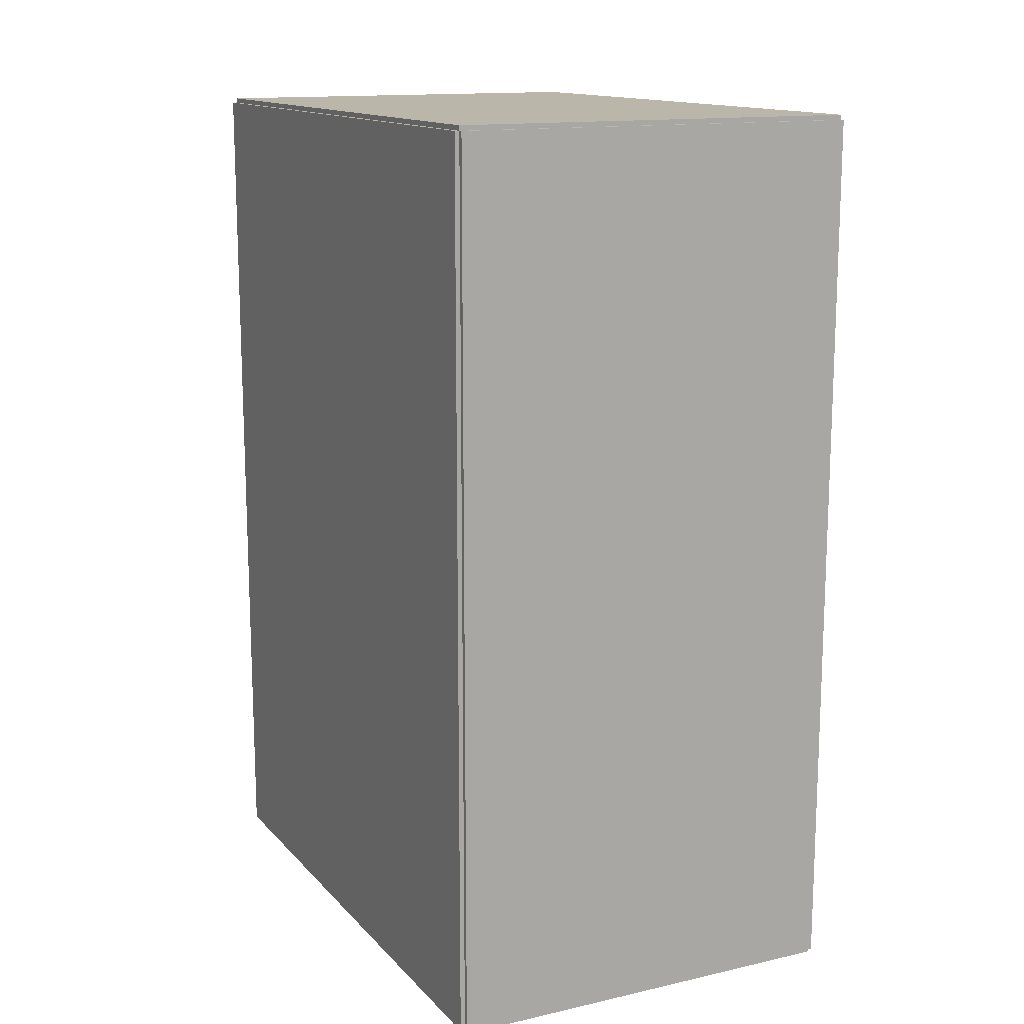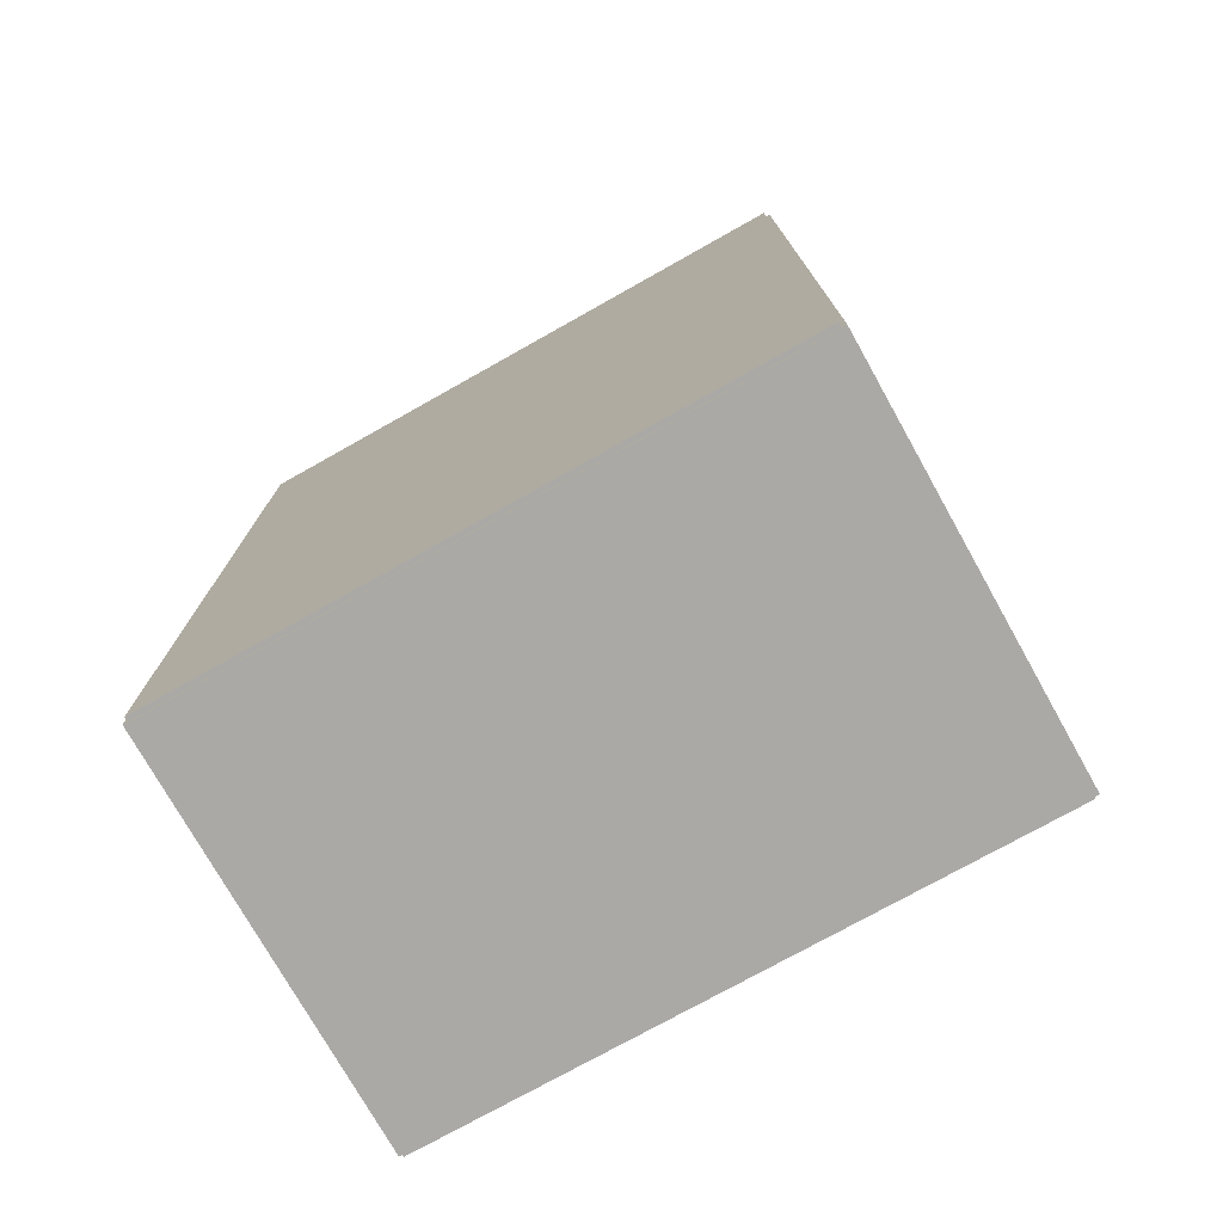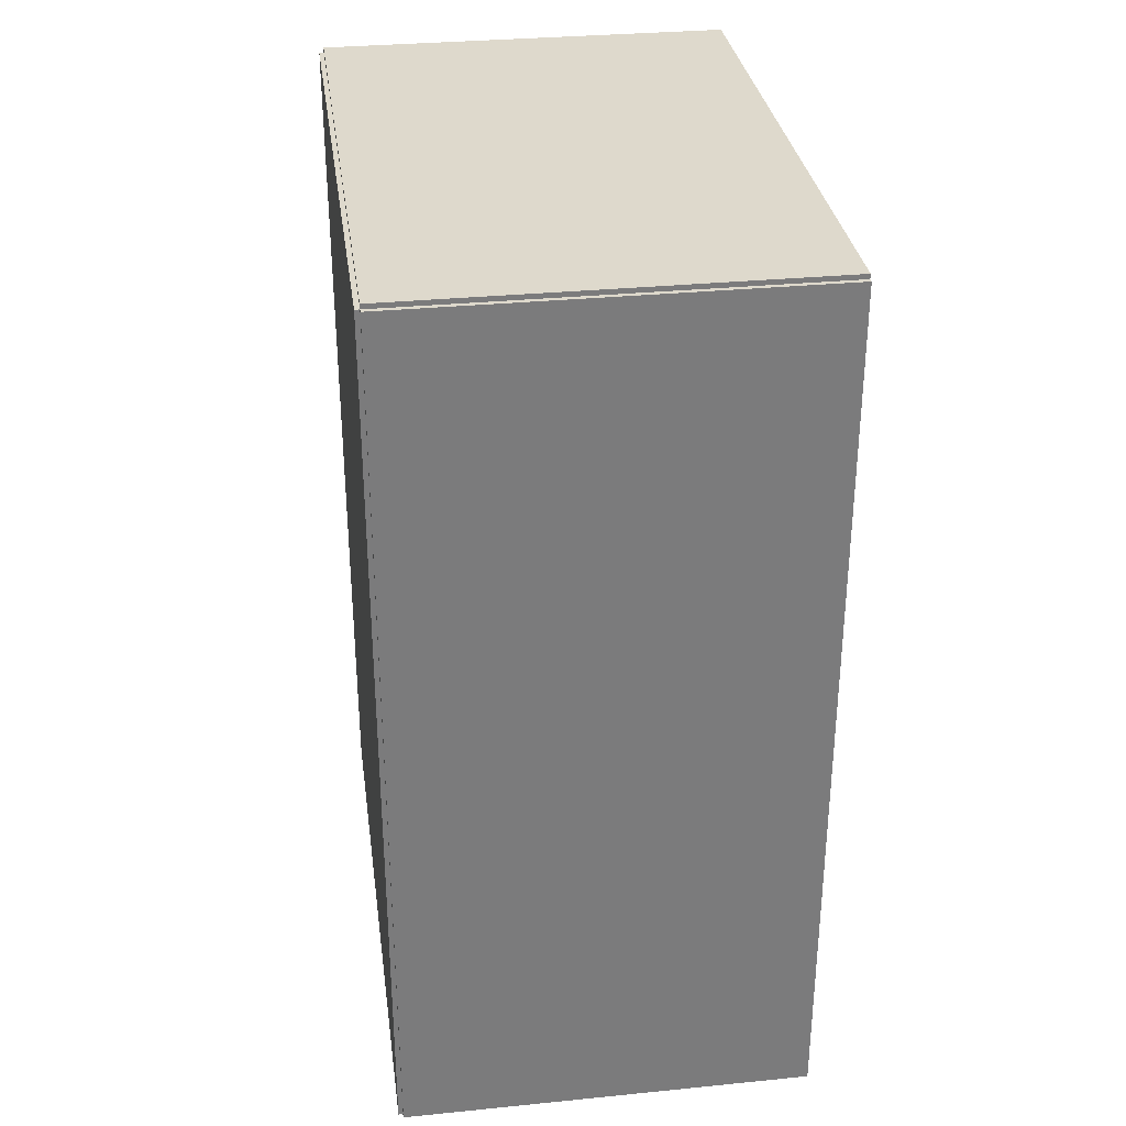
<metadata>
{"format":"obj","ext":"obj","renderer":"f3d","projection":"perspective","resolution":1024,"background":"white","views":[{"elev":14.1,"azim":-26.3,"up":"+Y"},{"elev":-75.5,"azim":-60.7,"up":"+Y"},{"elev":32.0,"azim":-7.9,"up":"+Y"}]}
</metadata>
<code>
v -0.09466 -0.2031 -0.002126
v -0.09466 -0.2031 0.002126
v -0.09466 0.2031 -0.002126
v -0.09466 0.2031 0.002126
v 0.09466 -0.2031 -0.002126
v 0.09466 -0.2031 0.002126
v 0.09466 0.2031 -0.002126
v 0.09466 0.2031 0.002126
v -0.09254 -0.2031 0
v -0.09679 -0.2031 0
v -0.09254 0.2031 0
v -0.09679 0.2031 0
v -0.09254 -0.2031 0.2812
v -0.09679 -0.2031 0.2812
v -0.09254 0.2031 0.2812
v -0.09679 0.2031 0.2812
v -0.09466 0.2009 0.2812
v -0.09466 0.2054 0.2812
v -0.09466 0.2009 0
v -0.09466 0.2054 0
v 0.09466 0.2009 0.2812
v 0.09466 0.2054 0.2812
v 0.09466 0.2009 0
v 0.09466 0.2054 0
v -0.09466 -0.2009 0
v -0.09466 -0.2054 0
v -0.09466 -0.2009 0.2812
v -0.09466 -0.2054 0.2812
v 0.09466 -0.2009 0
v 0.09466 -0.2054 0
v 0.09466 -0.2009 0.2812
v 0.09466 -0.2054 0.2812
v -0.09466 -0.2031 0.2791
v -0.09466 -0.2031 0.2834
v -0.09466 0.2031 0.2791
v -0.09466 0.2031 0.2834
v 0.09466 -0.2031 0.2791
v 0.09466 -0.2031 0.2834
v 0.09466 0.2031 0.2791
v 0.09466 0.2031 0.2834
v 0.03535 -0.1638 0.004251
v 0.06054 -0.1638 0.004251
v 0.06054 -0.1638 0.09927
v 0.03535 -0.1638 0.09927
v 0.06005 -0.1589 0.004251
v 0.06005 -0.1589 0.09927
v 0.05862 -0.1542 0.004251
v 0.05862 -0.1542 0.09927
v 0.05629 -0.1498 0.004251
v 0.05629 -0.1498 0.09927
v 0.05316 -0.146 0.004251
v 0.05316 -0.146 0.09927
v 0.04934 -0.1429 0.004251
v 0.04934 -0.1429 0.09927
v 0.04499 -0.1405 0.004251
v 0.04499 -0.1405 0.09927
v 0.04026 -0.1391 0.004251
v 0.04026 -0.1391 0.09927
v 0.03535 -0.1386 0.004251
v 0.03535 -0.1386 0.09927
v 0.03044 -0.1391 0.004251
v 0.03044 -0.1391 0.09927
v 0.02571 -0.1405 0.004251
v 0.02571 -0.1405 0.09927
v 0.02136 -0.1429 0.004251
v 0.02136 -0.1429 0.09927
v 0.01754 -0.146 0.004251
v 0.01754 -0.146 0.09927
v 0.01441 -0.1498 0.004251
v 0.01441 -0.1498 0.09927
v 0.01208 -0.1542 0.004251
v 0.01208 -0.1542 0.09927
v 0.01065 -0.1589 0.004251
v 0.01065 -0.1589 0.09927
v 0.01016 -0.1638 0.004251
v 0.01016 -0.1638 0.09927
v 0.01065 -0.1687 0.004251
v 0.01065 -0.1687 0.09927
v 0.01208 -0.1735 0.004251
v 0.01208 -0.1735 0.09927
v 0.01441 -0.1778 0.004251
v 0.01441 -0.1778 0.09927
v 0.01754 -0.1816 0.004251
v 0.01754 -0.1816 0.09927
v 0.02136 -0.1848 0.004251
v 0.02136 -0.1848 0.09927
v 0.02571 -0.1871 0.004251
v 0.02571 -0.1871 0.09927
v 0.03044 -0.1885 0.004251
v 0.03044 -0.1885 0.09927
v 0.03535 -0.189 0.004251
v 0.03535 -0.189 0.09927
v 0.04026 -0.1885 0.004251
v 0.04026 -0.1885 0.09927
v 0.04499 -0.1871 0.004251
v 0.04499 -0.1871 0.09927
v 0.04934 -0.1848 0.004251
v 0.04934 -0.1848 0.09927
v 0.05316 -0.1816 0.004251
v 0.05316 -0.1816 0.09927
v 0.05629 -0.1778 0.004251
v 0.05629 -0.1778 0.09927
v 0.05862 -0.1735 0.004251
v 0.05862 -0.1735 0.09927
v 0.06005 -0.1687 0.004251
v 0.06005 -0.1687 0.09927
v 0.03535 -0.1638 0.09927
v 0.06054 -0.1638 0.09927
v 0.06054 -0.1638 0.1943
v 0.03535 -0.1638 0.1943
v 0.06005 -0.1589 0.09927
v 0.06005 -0.1589 0.1943
v 0.05862 -0.1542 0.09927
v 0.05862 -0.1542 0.1943
v 0.05629 -0.1498 0.09927
v 0.05629 -0.1498 0.1943
v 0.05316 -0.146 0.09927
v 0.05316 -0.146 0.1943
v 0.04934 -0.1429 0.09927
v 0.04934 -0.1429 0.1943
v 0.04499 -0.1405 0.09927
v 0.04499 -0.1405 0.1943
v 0.04026 -0.1391 0.09927
v 0.04026 -0.1391 0.1943
v 0.03535 -0.1386 0.09927
v 0.03535 -0.1386 0.1943
v 0.03044 -0.1391 0.09927
v 0.03044 -0.1391 0.1943
v 0.02571 -0.1405 0.09927
v 0.02571 -0.1405 0.1943
v 0.02136 -0.1429 0.09927
v 0.02136 -0.1429 0.1943
v 0.01754 -0.146 0.09927
v 0.01754 -0.146 0.1943
v 0.01441 -0.1498 0.09927
v 0.01441 -0.1498 0.1943
v 0.01208 -0.1542 0.09927
v 0.01208 -0.1542 0.1943
v 0.01065 -0.1589 0.09927
v 0.01065 -0.1589 0.1943
v 0.01016 -0.1638 0.09927
v 0.01016 -0.1638 0.1943
v 0.01065 -0.1687 0.09927
v 0.01065 -0.1687 0.1943
v 0.01208 -0.1735 0.09927
v 0.01208 -0.1735 0.1943
v 0.01441 -0.1778 0.09927
v 0.01441 -0.1778 0.1943
v 0.01754 -0.1816 0.09927
v 0.01754 -0.1816 0.1943
v 0.02136 -0.1848 0.09927
v 0.02136 -0.1848 0.1943
v 0.02571 -0.1871 0.09927
v 0.02571 -0.1871 0.1943
v 0.03044 -0.1885 0.09927
v 0.03044 -0.1885 0.1943
v 0.03535 -0.189 0.09927
v 0.03535 -0.189 0.1943
v 0.04026 -0.1885 0.09927
v 0.04026 -0.1885 0.1943
v 0.04499 -0.1871 0.09927
v 0.04499 -0.1871 0.1943
v 0.04934 -0.1848 0.09927
v 0.04934 -0.1848 0.1943
v 0.05316 -0.1816 0.09927
v 0.05316 -0.1816 0.1943
v 0.05629 -0.1778 0.09927
v 0.05629 -0.1778 0.1943
v 0.05862 -0.1735 0.09927
v 0.05862 -0.1735 0.1943
v 0.06005 -0.1687 0.09927
v 0.06005 -0.1687 0.1943
v -0.005422 -0.09496 0.004251
v 0.02385 -0.09496 0.004251
v 0.02385 -0.09496 0.06991
v -0.005422 -0.09496 0.06991
v 0.02328 -0.08926 0.004251
v 0.02328 -0.08926 0.06991
v 0.02162 -0.08376 0.004251
v 0.02162 -0.08376 0.06991
v 0.01891 -0.0787 0.004251
v 0.01891 -0.0787 0.06991
v 0.01527 -0.07427 0.004251
v 0.01527 -0.07427 0.06991
v 0.01084 -0.07063 0.004251
v 0.01084 -0.07063 0.06991
v 0.005778 -0.06793 0.004251
v 0.005778 -0.06793 0.06991
v 0.0002881 -0.06626 0.004251
v 0.0002881 -0.06626 0.06991
v -0.005422 -0.0657 0.004251
v -0.005422 -0.0657 0.06991
v -0.01113 -0.06626 0.004251
v -0.01113 -0.06626 0.06991
v -0.01662 -0.06793 0.004251
v -0.01662 -0.06793 0.06991
v -0.02168 -0.07063 0.004251
v -0.02168 -0.07063 0.06991
v -0.02612 -0.07427 0.004251
v -0.02612 -0.07427 0.06991
v -0.02976 -0.0787 0.004251
v -0.02976 -0.0787 0.06991
v -0.03246 -0.08376 0.004251
v -0.03246 -0.08376 0.06991
v -0.03413 -0.08926 0.004251
v -0.03413 -0.08926 0.06991
v -0.03469 -0.09496 0.004251
v -0.03469 -0.09496 0.06991
v -0.03413 -0.1007 0.004251
v -0.03413 -0.1007 0.06991
v -0.03246 -0.1062 0.004251
v -0.03246 -0.1062 0.06991
v -0.02976 -0.1112 0.004251
v -0.02976 -0.1112 0.06991
v -0.02612 -0.1157 0.004251
v -0.02612 -0.1157 0.06991
v -0.02168 -0.1193 0.004251
v -0.02168 -0.1193 0.06991
v -0.01662 -0.122 0.004251
v -0.01662 -0.122 0.06991
v -0.01113 -0.1237 0.004251
v -0.01113 -0.1237 0.06991
v -0.005422 -0.1242 0.004251
v -0.005422 -0.1242 0.06991
v 0.0002881 -0.1237 0.004251
v 0.0002881 -0.1237 0.06991
v 0.005778 -0.122 0.004251
v 0.005778 -0.122 0.06991
v 0.01084 -0.1193 0.004251
v 0.01084 -0.1193 0.06991
v 0.01527 -0.1157 0.004251
v 0.01527 -0.1157 0.06991
v 0.01891 -0.1112 0.004251
v 0.01891 -0.1112 0.06991
v 0.02162 -0.1062 0.004251
v 0.02162 -0.1062 0.06991
v 0.02328 -0.1007 0.004251
v 0.02328 -0.1007 0.06991
v 0.006347 0.1147 0.004251
v 0.02786 0.1147 0.004251
v 0.02786 0.1147 0.06009
v 0.006347 0.1147 0.06009
v 0.02744 0.1189 0.004251
v 0.02744 0.1189 0.06009
v 0.02622 0.123 0.004251
v 0.02622 0.123 0.06009
v 0.02423 0.1267 0.004251
v 0.02423 0.1267 0.06009
v 0.02156 0.13 0.004251
v 0.02156 0.13 0.06009
v 0.0183 0.1326 0.004251
v 0.0183 0.1326 0.06009
v 0.01458 0.1346 0.004251
v 0.01458 0.1346 0.06009
v 0.01054 0.1358 0.004251
v 0.01054 0.1358 0.06009
v 0.006347 0.1363 0.004251
v 0.006347 0.1363 0.06009
v 0.002151 0.1358 0.004251
v 0.002151 0.1358 0.06009
v -0.001884 0.1346 0.004251
v -0.001884 0.1346 0.06009
v -0.005603 0.1326 0.004251
v -0.005603 0.1326 0.06009
v -0.008862 0.13 0.004251
v -0.008862 0.13 0.06009
v -0.01154 0.1267 0.004251
v -0.01154 0.1267 0.06009
v -0.01352 0.123 0.004251
v -0.01352 0.123 0.06009
v -0.01475 0.1189 0.004251
v -0.01475 0.1189 0.06009
v -0.01516 0.1147 0.004251
v -0.01516 0.1147 0.06009
v -0.01475 0.1106 0.004251
v -0.01475 0.1106 0.06009
v -0.01352 0.1065 0.004251
v -0.01352 0.1065 0.06009
v -0.01154 0.1028 0.004251
v -0.01154 0.1028 0.06009
v -0.008862 0.09954 0.004251
v -0.008862 0.09954 0.06009
v -0.005603 0.09686 0.004251
v -0.005603 0.09686 0.06009
v -0.001884 0.09488 0.004251
v -0.001884 0.09488 0.06009
v 0.002151 0.09365 0.004251
v 0.002151 0.09365 0.06009
v 0.006347 0.09324 0.004251
v 0.006347 0.09324 0.06009
v 0.01054 0.09365 0.004251
v 0.01054 0.09365 0.06009
v 0.01458 0.09488 0.004251
v 0.01458 0.09488 0.06009
v 0.0183 0.09686 0.004251
v 0.0183 0.09686 0.06009
v 0.02156 0.09954 0.004251
v 0.02156 0.09954 0.06009
v 0.02423 0.1028 0.004251
v 0.02423 0.1028 0.06009
v 0.02622 0.1065 0.004251
v 0.02622 0.1065 0.06009
v 0.02744 0.1106 0.004251
v 0.02744 0.1106 0.06009
f 2 4 1
f 5 2 1
f 1 4 3
f 3 5 1
f 2 8 4
f 6 2 5
f 6 8 2
f 4 8 3
f 7 5 3
f 3 8 7
f 7 6 5
f 8 6 7
f 10 12 9
f 13 10 9
f 9 12 11
f 11 13 9
f 10 16 12
f 14 10 13
f 14 16 10
f 12 16 11
f 15 13 11
f 11 16 15
f 15 14 13
f 16 14 15
f 18 20 17
f 21 18 17
f 17 20 19
f 19 21 17
f 18 24 20
f 22 18 21
f 22 24 18
f 20 24 19
f 23 21 19
f 19 24 23
f 23 22 21
f 24 22 23
f 26 28 25
f 29 26 25
f 25 28 27
f 27 29 25
f 26 32 28
f 30 26 29
f 30 32 26
f 28 32 27
f 31 29 27
f 27 32 31
f 31 30 29
f 32 30 31
f 34 36 33
f 37 34 33
f 33 36 35
f 35 37 33
f 34 40 36
f 38 34 37
f 38 40 34
f 36 40 35
f 39 37 35
f 35 40 39
f 39 38 37
f 40 38 39
f 42 41 45
f 42 45 43
f 43 45 46
f 43 46 44
f 45 41 47
f 45 47 46
f 46 47 48
f 46 48 44
f 47 41 49
f 47 49 48
f 48 49 50
f 48 50 44
f 49 41 51
f 49 51 50
f 50 51 52
f 50 52 44
f 51 41 53
f 51 53 52
f 52 53 54
f 52 54 44
f 53 41 55
f 53 55 54
f 54 55 56
f 54 56 44
f 55 41 57
f 55 57 56
f 56 57 58
f 56 58 44
f 57 41 59
f 57 59 58
f 58 59 60
f 58 60 44
f 59 41 61
f 59 61 60
f 60 61 62
f 60 62 44
f 61 41 63
f 61 63 62
f 62 63 64
f 62 64 44
f 63 41 65
f 63 65 64
f 64 65 66
f 64 66 44
f 65 41 67
f 65 67 66
f 66 67 68
f 66 68 44
f 67 41 69
f 67 69 68
f 68 69 70
f 68 70 44
f 69 41 71
f 69 71 70
f 70 71 72
f 70 72 44
f 71 41 73
f 71 73 72
f 72 73 74
f 72 74 44
f 73 41 75
f 73 75 74
f 74 75 76
f 74 76 44
f 75 41 77
f 75 77 76
f 76 77 78
f 76 78 44
f 77 41 79
f 77 79 78
f 78 79 80
f 78 80 44
f 79 41 81
f 79 81 80
f 80 81 82
f 80 82 44
f 81 41 83
f 81 83 82
f 82 83 84
f 82 84 44
f 83 41 85
f 83 85 84
f 84 85 86
f 84 86 44
f 85 41 87
f 85 87 86
f 86 87 88
f 86 88 44
f 87 41 89
f 87 89 88
f 88 89 90
f 88 90 44
f 89 41 91
f 89 91 90
f 90 91 92
f 90 92 44
f 91 41 93
f 91 93 92
f 92 93 94
f 92 94 44
f 93 41 95
f 93 95 94
f 94 95 96
f 94 96 44
f 95 41 97
f 95 97 96
f 96 97 98
f 96 98 44
f 97 41 99
f 97 99 98
f 98 99 100
f 98 100 44
f 99 41 101
f 99 101 100
f 100 101 102
f 100 102 44
f 101 41 103
f 101 103 102
f 102 103 104
f 102 104 44
f 103 41 105
f 103 105 104
f 104 105 106
f 104 106 44
f 105 41 42
f 105 42 106
f 106 42 43
f 106 43 44
f 108 107 111
f 108 111 109
f 109 111 112
f 109 112 110
f 111 107 113
f 111 113 112
f 112 113 114
f 112 114 110
f 113 107 115
f 113 115 114
f 114 115 116
f 114 116 110
f 115 107 117
f 115 117 116
f 116 117 118
f 116 118 110
f 117 107 119
f 117 119 118
f 118 119 120
f 118 120 110
f 119 107 121
f 119 121 120
f 120 121 122
f 120 122 110
f 121 107 123
f 121 123 122
f 122 123 124
f 122 124 110
f 123 107 125
f 123 125 124
f 124 125 126
f 124 126 110
f 125 107 127
f 125 127 126
f 126 127 128
f 126 128 110
f 127 107 129
f 127 129 128
f 128 129 130
f 128 130 110
f 129 107 131
f 129 131 130
f 130 131 132
f 130 132 110
f 131 107 133
f 131 133 132
f 132 133 134
f 132 134 110
f 133 107 135
f 133 135 134
f 134 135 136
f 134 136 110
f 135 107 137
f 135 137 136
f 136 137 138
f 136 138 110
f 137 107 139
f 137 139 138
f 138 139 140
f 138 140 110
f 139 107 141
f 139 141 140
f 140 141 142
f 140 142 110
f 141 107 143
f 141 143 142
f 142 143 144
f 142 144 110
f 143 107 145
f 143 145 144
f 144 145 146
f 144 146 110
f 145 107 147
f 145 147 146
f 146 147 148
f 146 148 110
f 147 107 149
f 147 149 148
f 148 149 150
f 148 150 110
f 149 107 151
f 149 151 150
f 150 151 152
f 150 152 110
f 151 107 153
f 151 153 152
f 152 153 154
f 152 154 110
f 153 107 155
f 153 155 154
f 154 155 156
f 154 156 110
f 155 107 157
f 155 157 156
f 156 157 158
f 156 158 110
f 157 107 159
f 157 159 158
f 158 159 160
f 158 160 110
f 159 107 161
f 159 161 160
f 160 161 162
f 160 162 110
f 161 107 163
f 161 163 162
f 162 163 164
f 162 164 110
f 163 107 165
f 163 165 164
f 164 165 166
f 164 166 110
f 165 107 167
f 165 167 166
f 166 167 168
f 166 168 110
f 167 107 169
f 167 169 168
f 168 169 170
f 168 170 110
f 169 107 171
f 169 171 170
f 170 171 172
f 170 172 110
f 171 107 108
f 171 108 172
f 172 108 109
f 172 109 110
f 174 173 177
f 174 177 175
f 175 177 178
f 175 178 176
f 177 173 179
f 177 179 178
f 178 179 180
f 178 180 176
f 179 173 181
f 179 181 180
f 180 181 182
f 180 182 176
f 181 173 183
f 181 183 182
f 182 183 184
f 182 184 176
f 183 173 185
f 183 185 184
f 184 185 186
f 184 186 176
f 185 173 187
f 185 187 186
f 186 187 188
f 186 188 176
f 187 173 189
f 187 189 188
f 188 189 190
f 188 190 176
f 189 173 191
f 189 191 190
f 190 191 192
f 190 192 176
f 191 173 193
f 191 193 192
f 192 193 194
f 192 194 176
f 193 173 195
f 193 195 194
f 194 195 196
f 194 196 176
f 195 173 197
f 195 197 196
f 196 197 198
f 196 198 176
f 197 173 199
f 197 199 198
f 198 199 200
f 198 200 176
f 199 173 201
f 199 201 200
f 200 201 202
f 200 202 176
f 201 173 203
f 201 203 202
f 202 203 204
f 202 204 176
f 203 173 205
f 203 205 204
f 204 205 206
f 204 206 176
f 205 173 207
f 205 207 206
f 206 207 208
f 206 208 176
f 207 173 209
f 207 209 208
f 208 209 210
f 208 210 176
f 209 173 211
f 209 211 210
f 210 211 212
f 210 212 176
f 211 173 213
f 211 213 212
f 212 213 214
f 212 214 176
f 213 173 215
f 213 215 214
f 214 215 216
f 214 216 176
f 215 173 217
f 215 217 216
f 216 217 218
f 216 218 176
f 217 173 219
f 217 219 218
f 218 219 220
f 218 220 176
f 219 173 221
f 219 221 220
f 220 221 222
f 220 222 176
f 221 173 223
f 221 223 222
f 222 223 224
f 222 224 176
f 223 173 225
f 223 225 224
f 224 225 226
f 224 226 176
f 225 173 227
f 225 227 226
f 226 227 228
f 226 228 176
f 227 173 229
f 227 229 228
f 228 229 230
f 228 230 176
f 229 173 231
f 229 231 230
f 230 231 232
f 230 232 176
f 231 173 233
f 231 233 232
f 232 233 234
f 232 234 176
f 233 173 235
f 233 235 234
f 234 235 236
f 234 236 176
f 235 173 237
f 235 237 236
f 236 237 238
f 236 238 176
f 237 173 174
f 237 174 238
f 238 174 175
f 238 175 176
f 240 239 243
f 240 243 241
f 241 243 244
f 241 244 242
f 243 239 245
f 243 245 244
f 244 245 246
f 244 246 242
f 245 239 247
f 245 247 246
f 246 247 248
f 246 248 242
f 247 239 249
f 247 249 248
f 248 249 250
f 248 250 242
f 249 239 251
f 249 251 250
f 250 251 252
f 250 252 242
f 251 239 253
f 251 253 252
f 252 253 254
f 252 254 242
f 253 239 255
f 253 255 254
f 254 255 256
f 254 256 242
f 255 239 257
f 255 257 256
f 256 257 258
f 256 258 242
f 257 239 259
f 257 259 258
f 258 259 260
f 258 260 242
f 259 239 261
f 259 261 260
f 260 261 262
f 260 262 242
f 261 239 263
f 261 263 262
f 262 263 264
f 262 264 242
f 263 239 265
f 263 265 264
f 264 265 266
f 264 266 242
f 265 239 267
f 265 267 266
f 266 267 268
f 266 268 242
f 267 239 269
f 267 269 268
f 268 269 270
f 268 270 242
f 269 239 271
f 269 271 270
f 270 271 272
f 270 272 242
f 271 239 273
f 271 273 272
f 272 273 274
f 272 274 242
f 273 239 275
f 273 275 274
f 274 275 276
f 274 276 242
f 275 239 277
f 275 277 276
f 276 277 278
f 276 278 242
f 277 239 279
f 277 279 278
f 278 279 280
f 278 280 242
f 279 239 281
f 279 281 280
f 280 281 282
f 280 282 242
f 281 239 283
f 281 283 282
f 282 283 284
f 282 284 242
f 283 239 285
f 283 285 284
f 284 285 286
f 284 286 242
f 285 239 287
f 285 287 286
f 286 287 288
f 286 288 242
f 287 239 289
f 287 289 288
f 288 289 290
f 288 290 242
f 289 239 291
f 289 291 290
f 290 291 292
f 290 292 242
f 291 239 293
f 291 293 292
f 292 293 294
f 292 294 242
f 293 239 295
f 293 295 294
f 294 295 296
f 294 296 242
f 295 239 297
f 295 297 296
f 296 297 298
f 296 298 242
f 297 239 299
f 297 299 298
f 298 299 300
f 298 300 242
f 299 239 301
f 299 301 300
f 300 301 302
f 300 302 242
f 301 239 303
f 301 303 302
f 302 303 304
f 302 304 242
f 303 239 240
f 303 240 304
f 304 240 241
f 304 241 242

</code>
